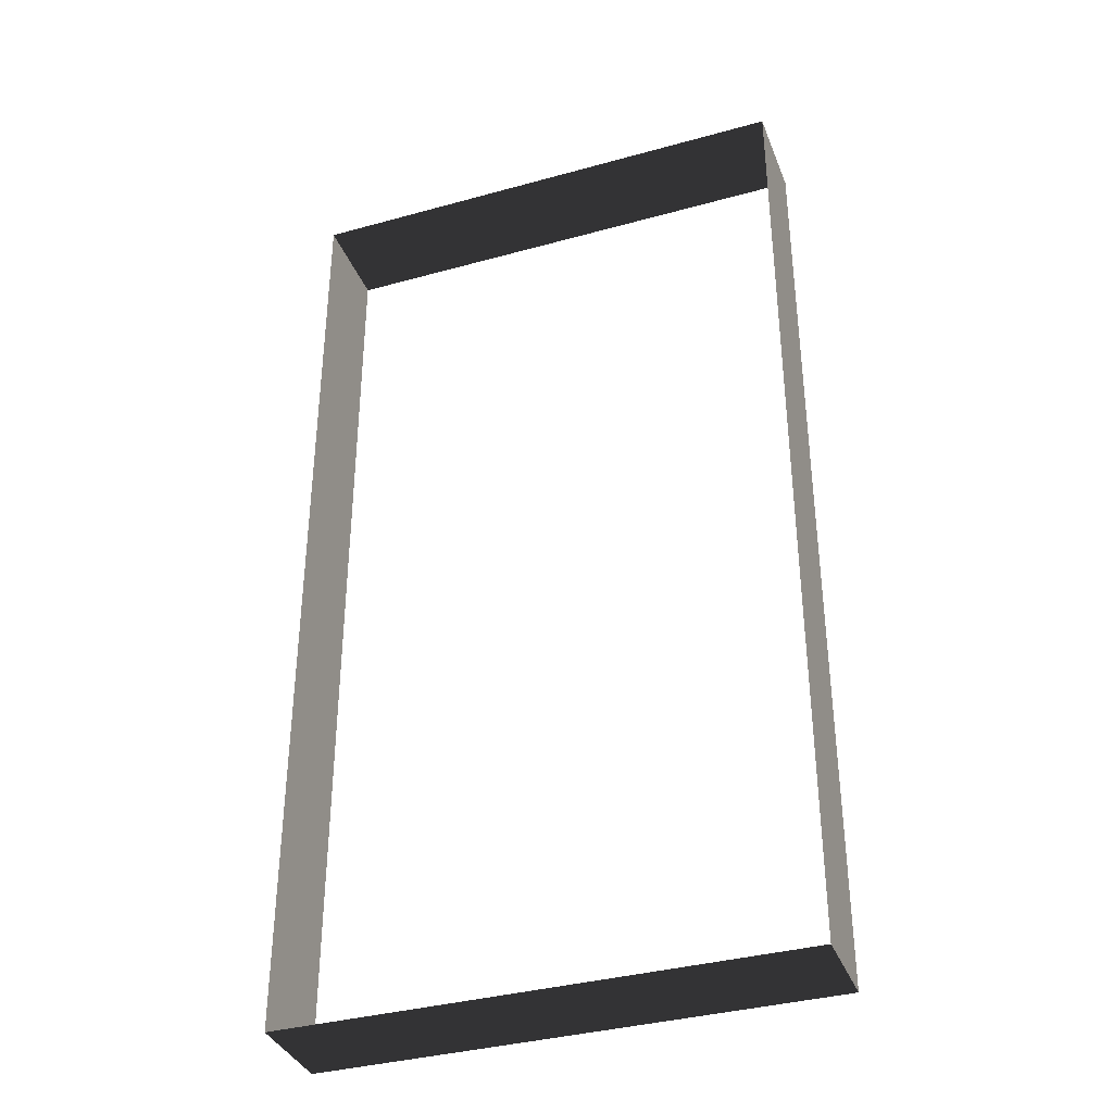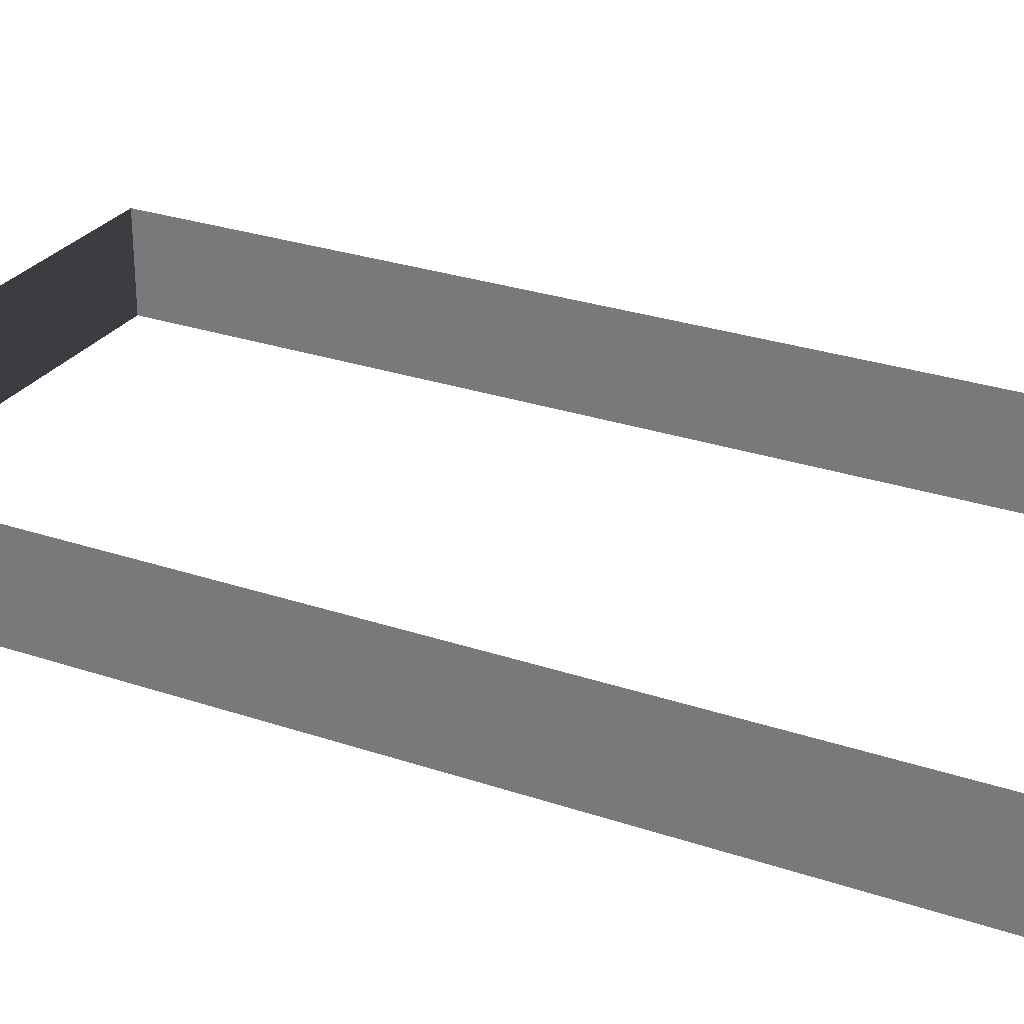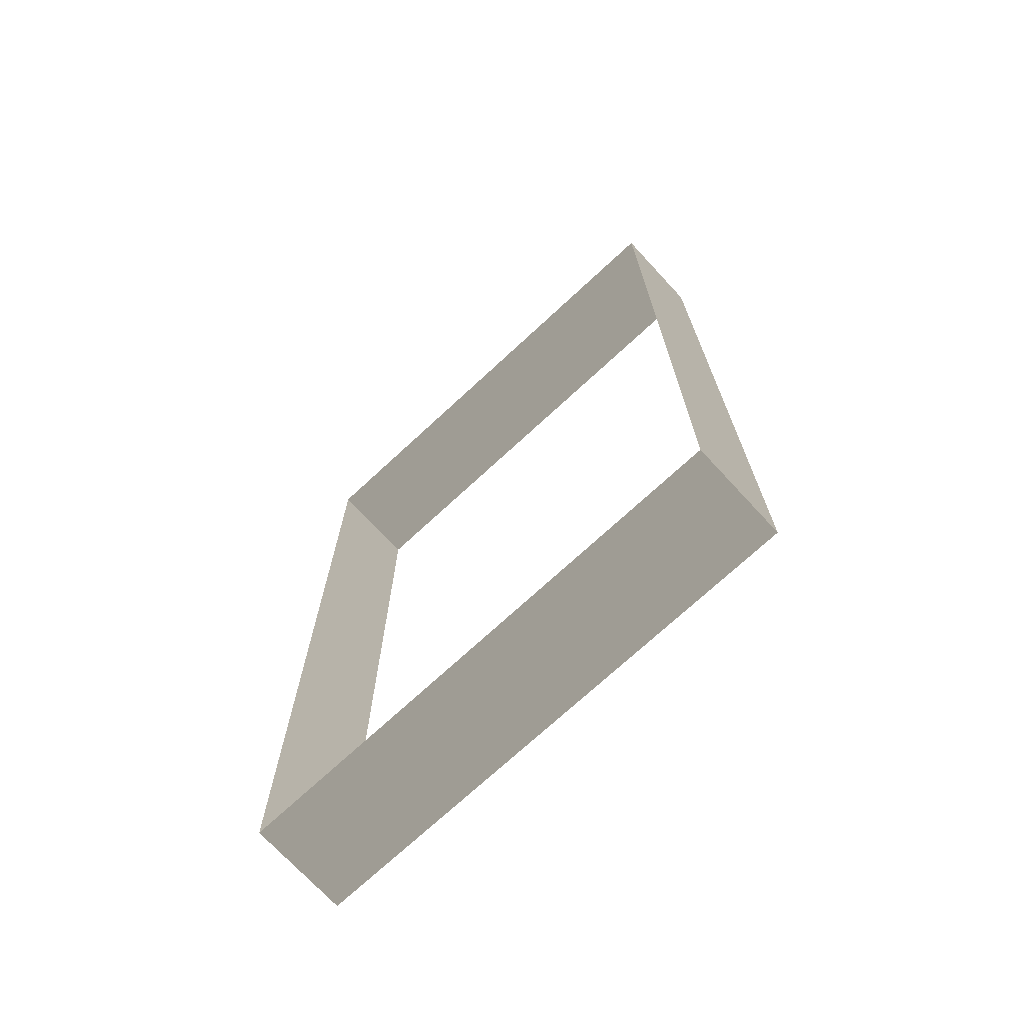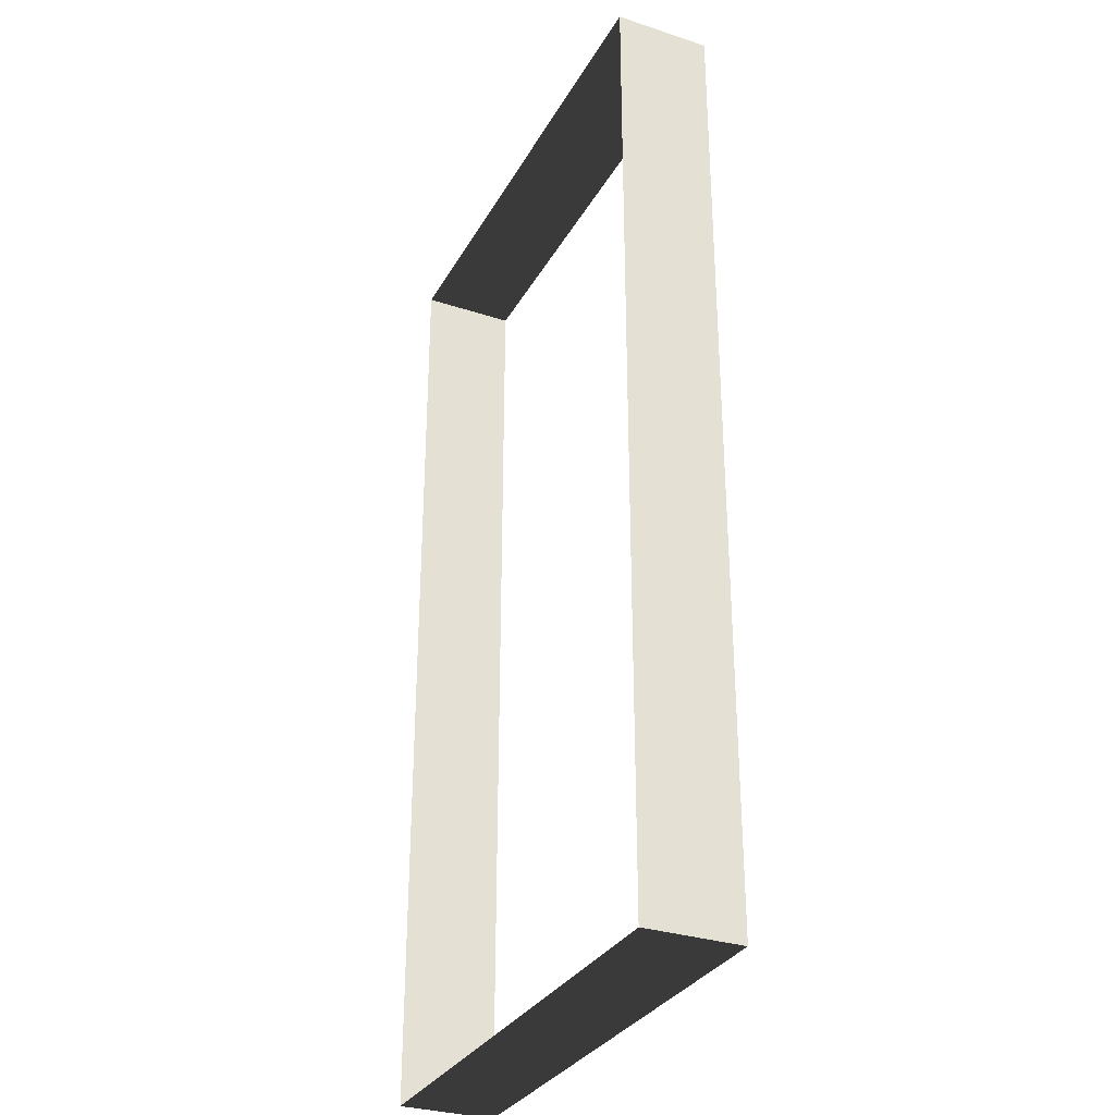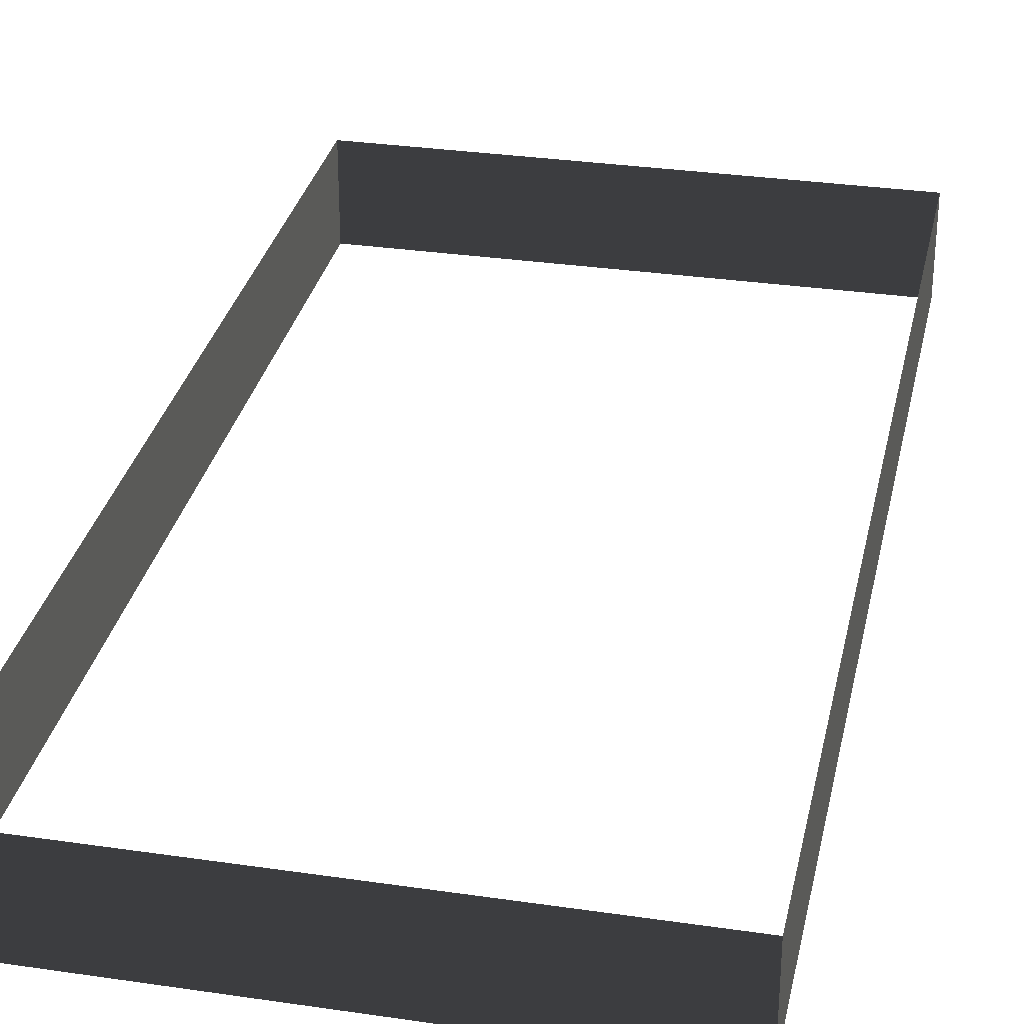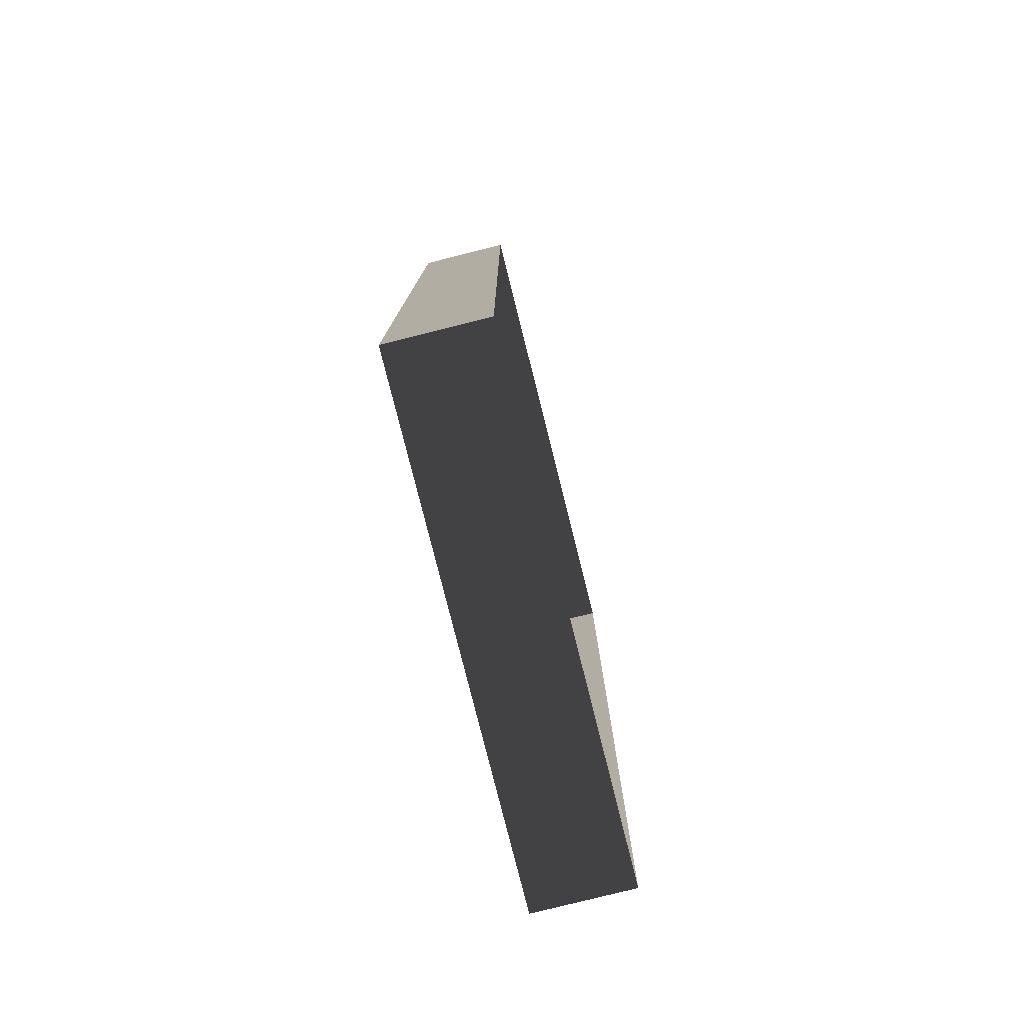
<metadata>
{"format":"obj","ext":"obj","renderer":"f3d","projection":"perspective","resolution":1024,"background":"white","views":[{"elev":-36.5,"azim":-160.2,"up":"+Y"},{"elev":27.6,"azim":117.5,"up":"+Z"},{"elev":-72.4,"azim":42.8,"up":"+Y"},{"elev":-31.3,"azim":-114.9,"up":"+Y"},{"elev":31.0,"azim":-168.1,"up":"+Z"},{"elev":-78.9,"azim":104.1,"up":"+Y"}]}
</metadata>
<code>
v -13.29 -26.04 -10.6
v -13.29 -26.04 -15.67
v -13.29 25.06 -15.67
v -13.29 25.06 -10.6
v 13.29 25.06 -10.6
v 13.29 25.06 -15.67
v 13.29 -26.04 -15.67
v 13.29 -26.04 -10.6
v -13.29 25.06 -10.6
v -13.29 25.06 -15.67
v 13.29 25.06 -15.67
v 13.29 25.06 -10.6
v 13.29 -26.04 -10.6
v 13.29 -26.04 -15.67
v -13.29 -26.04 -15.67
v -13.29 -26.04 -10.6
g Building_t8.030_36498_317
f 1 3 2
f 1 4 3
f 5 7 6
f 5 8 7
f 9 11 10
f 9 12 11
f 13 15 14
f 13 16 15

</code>
